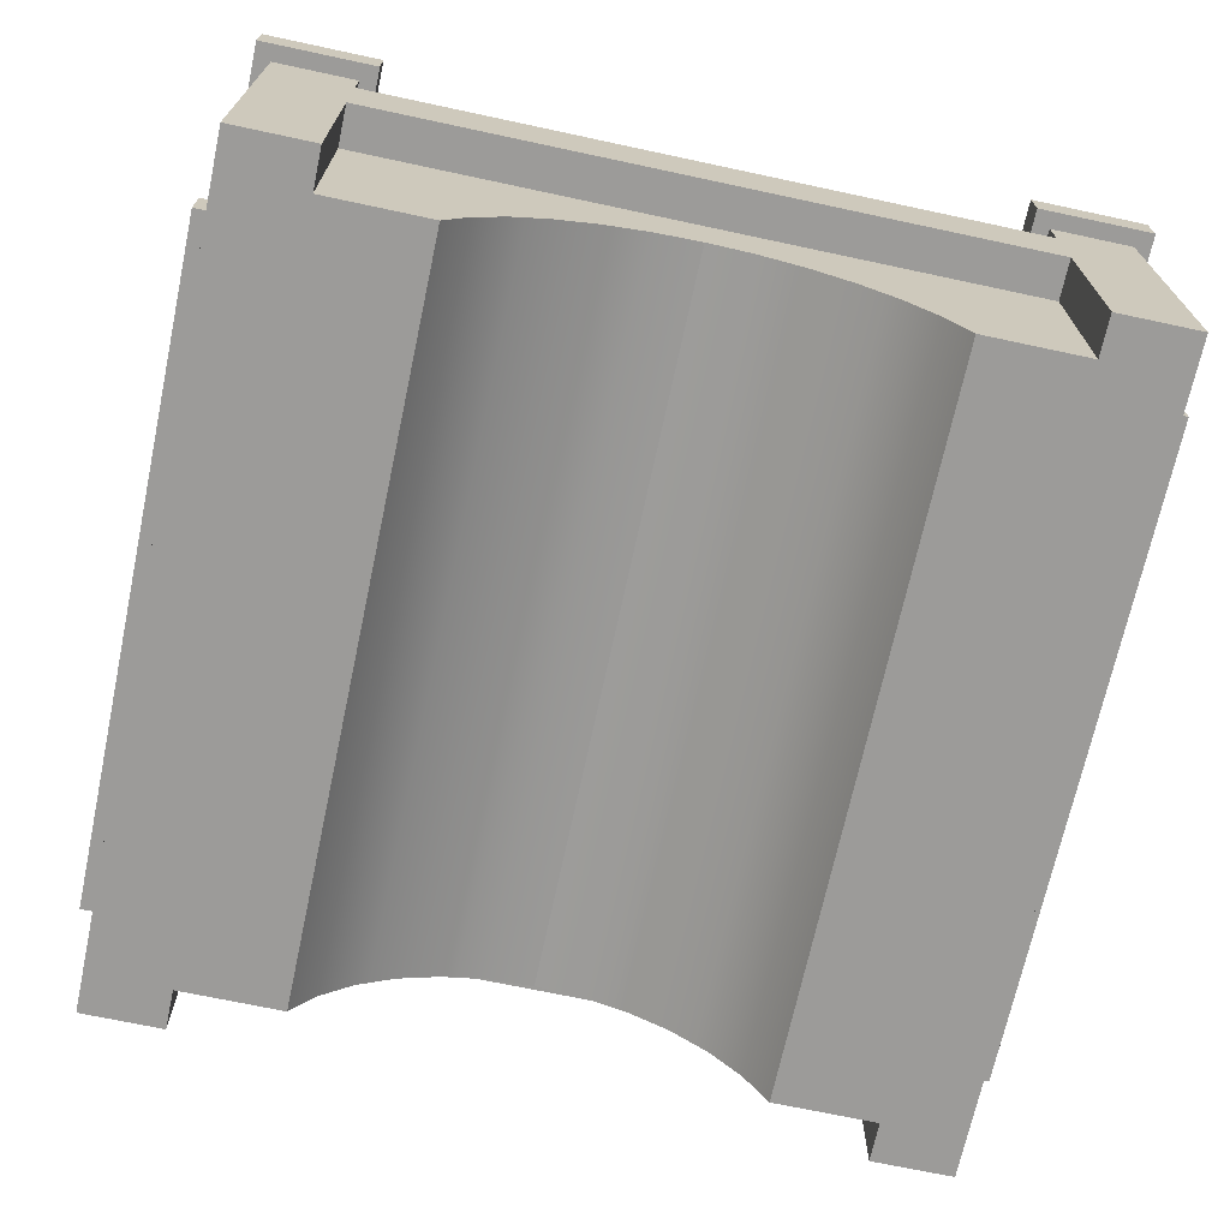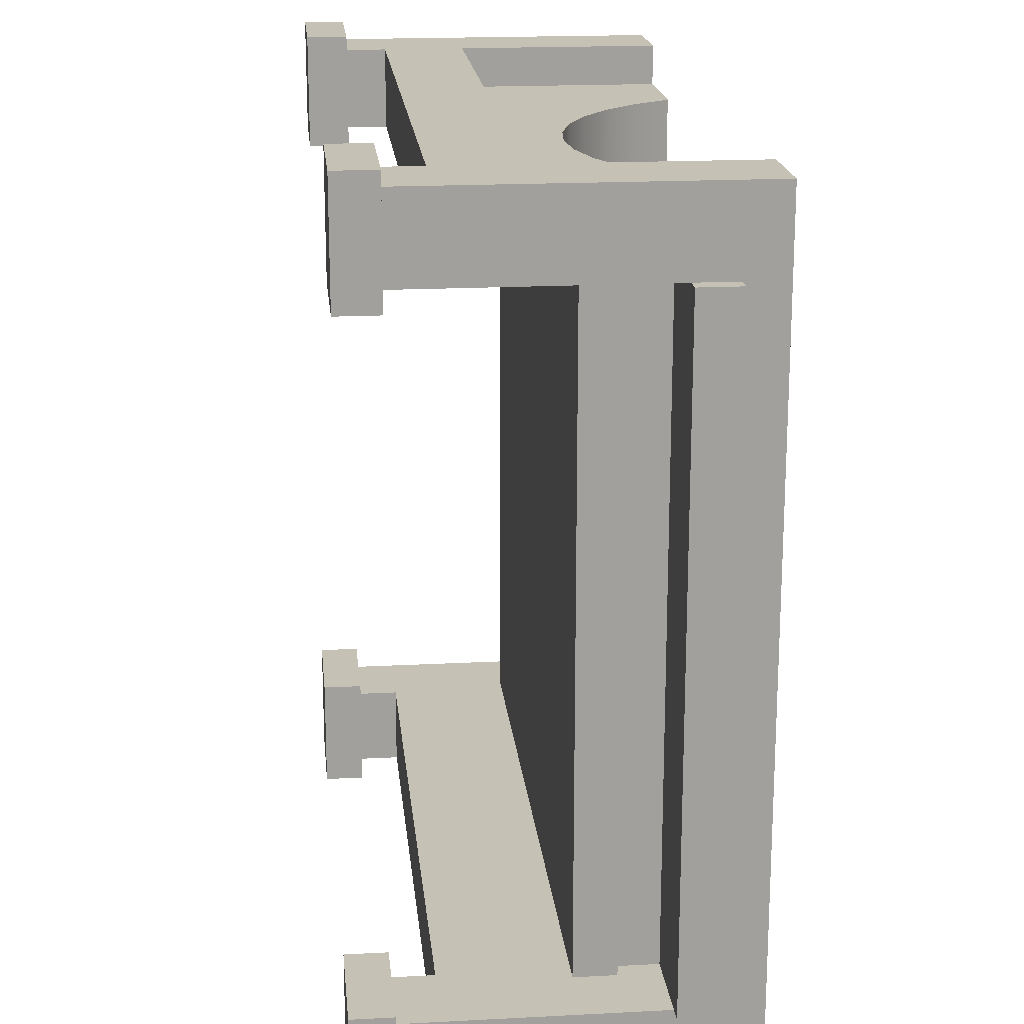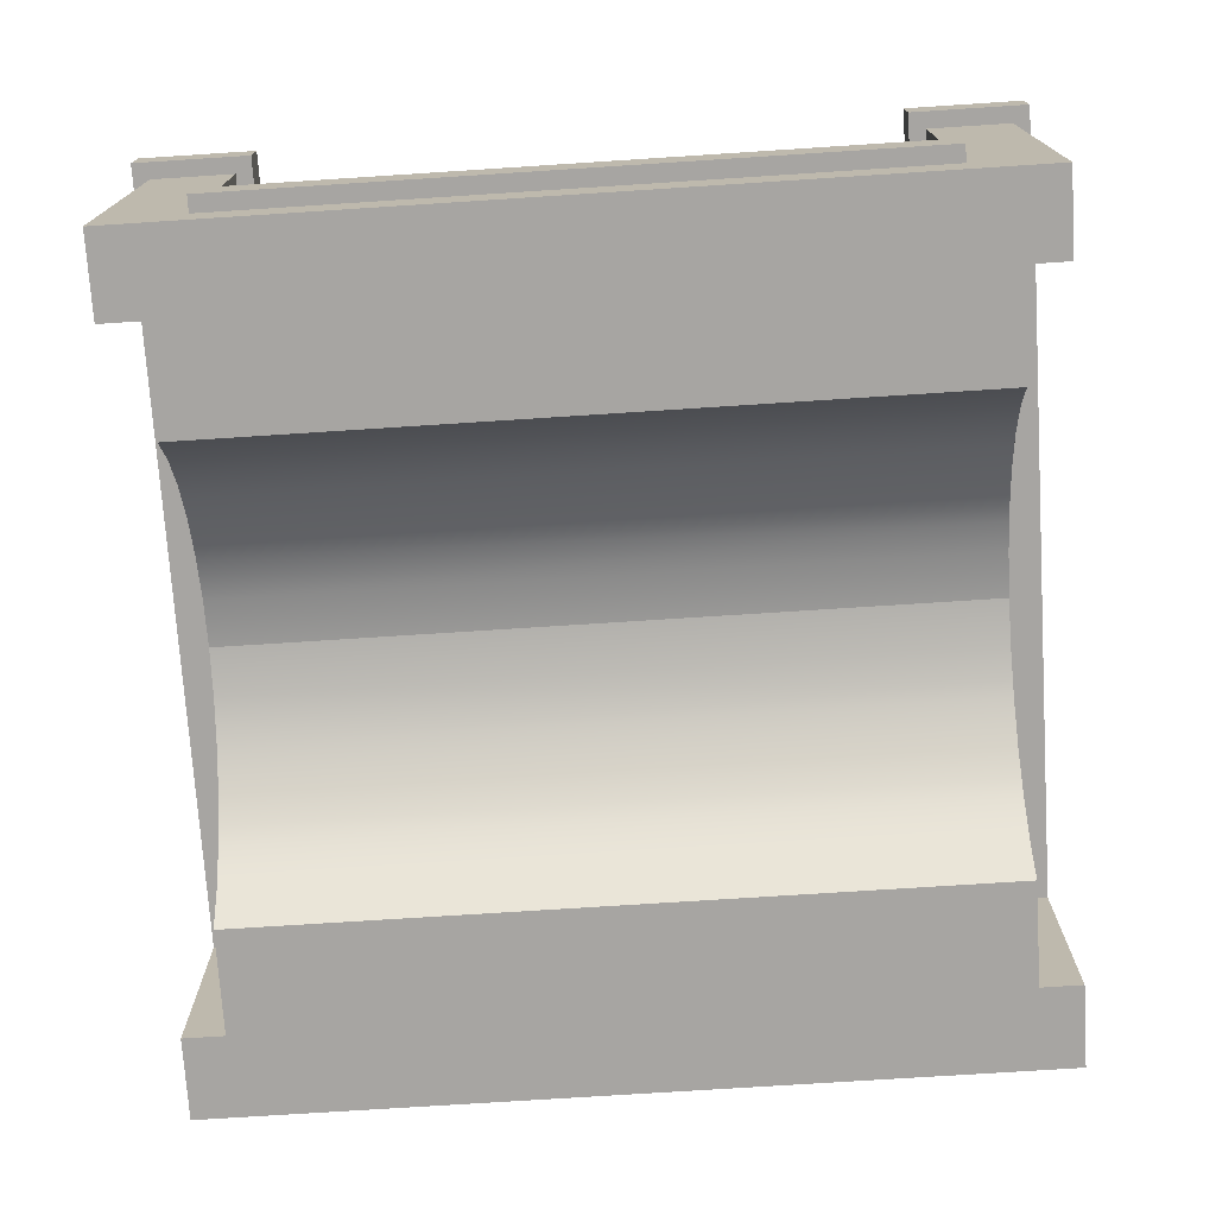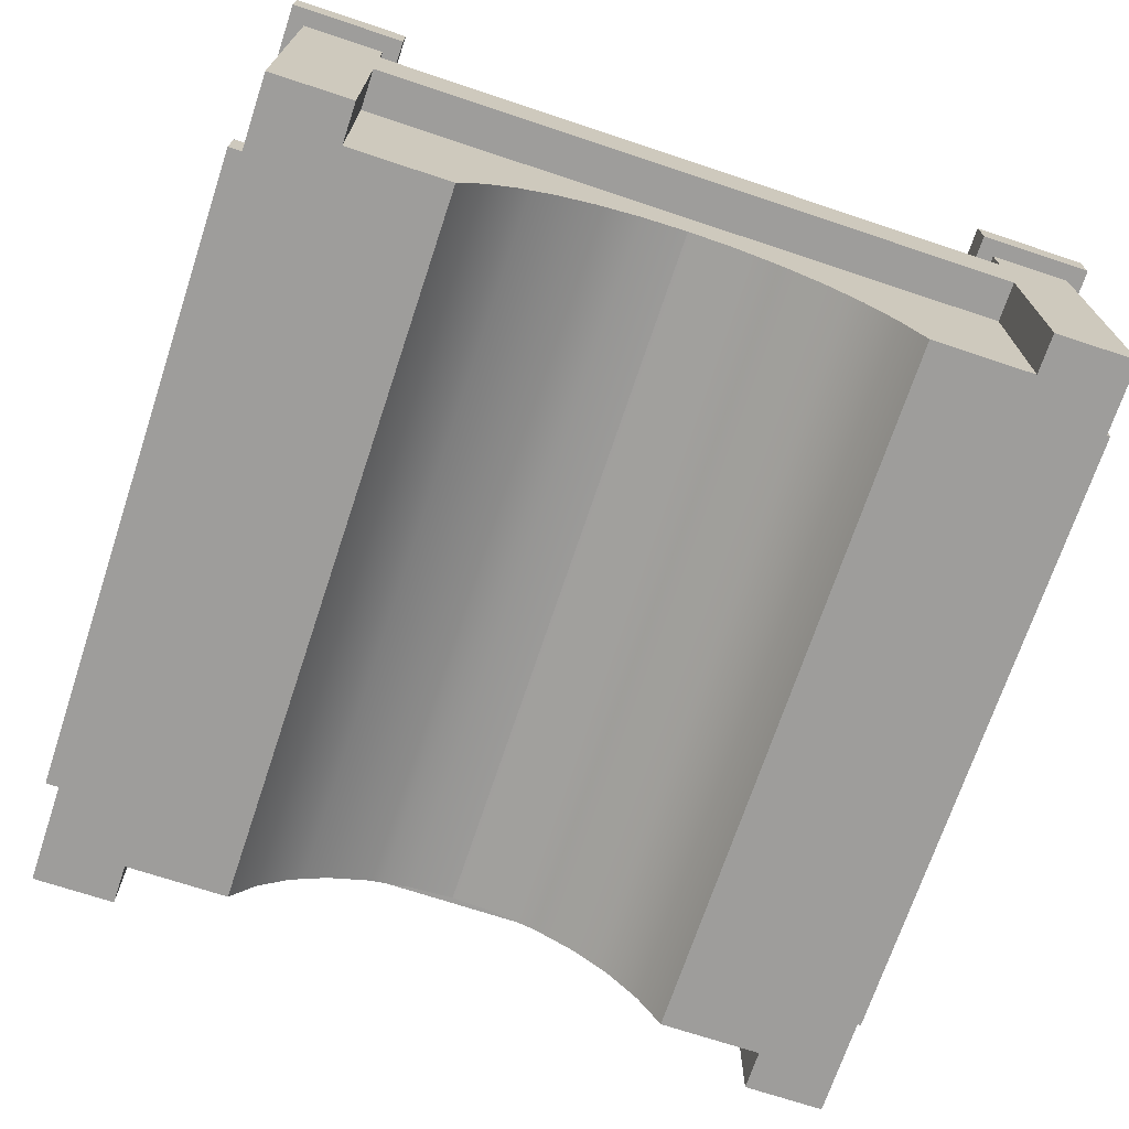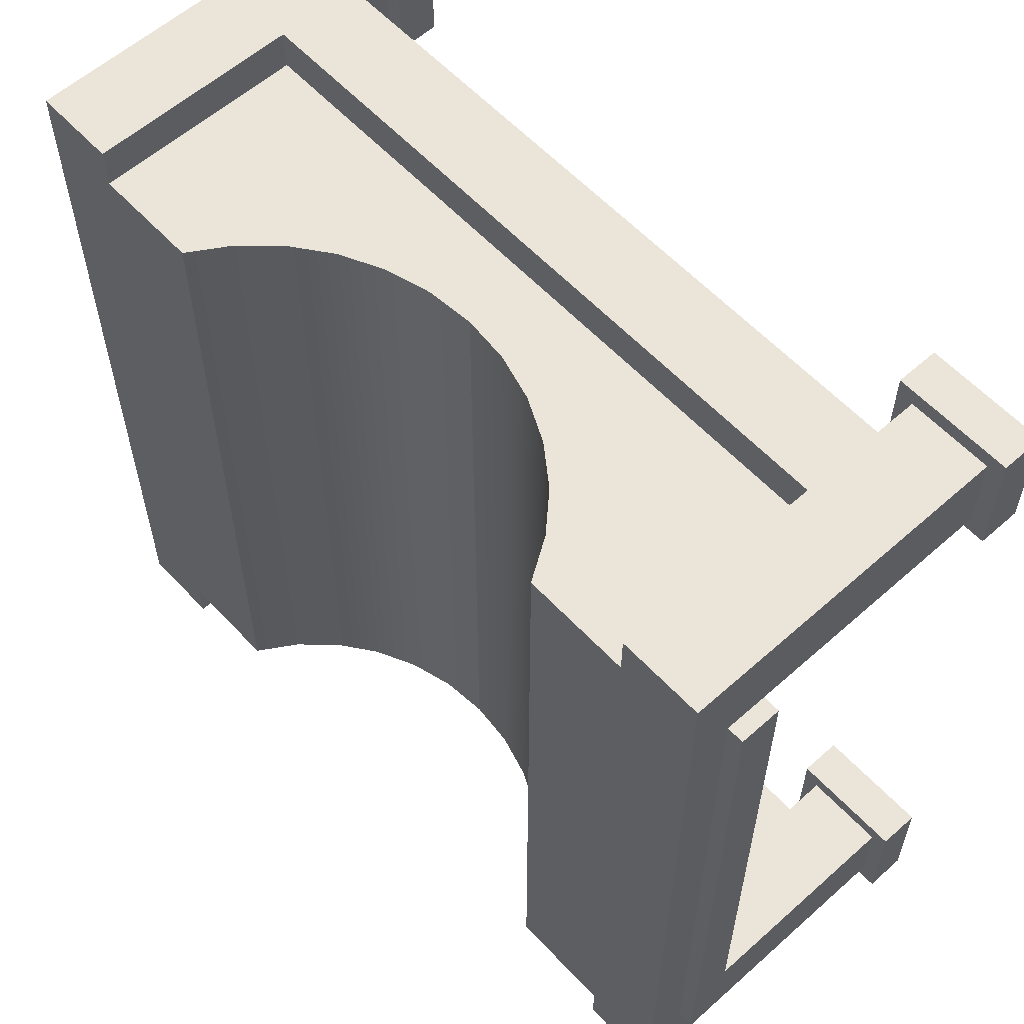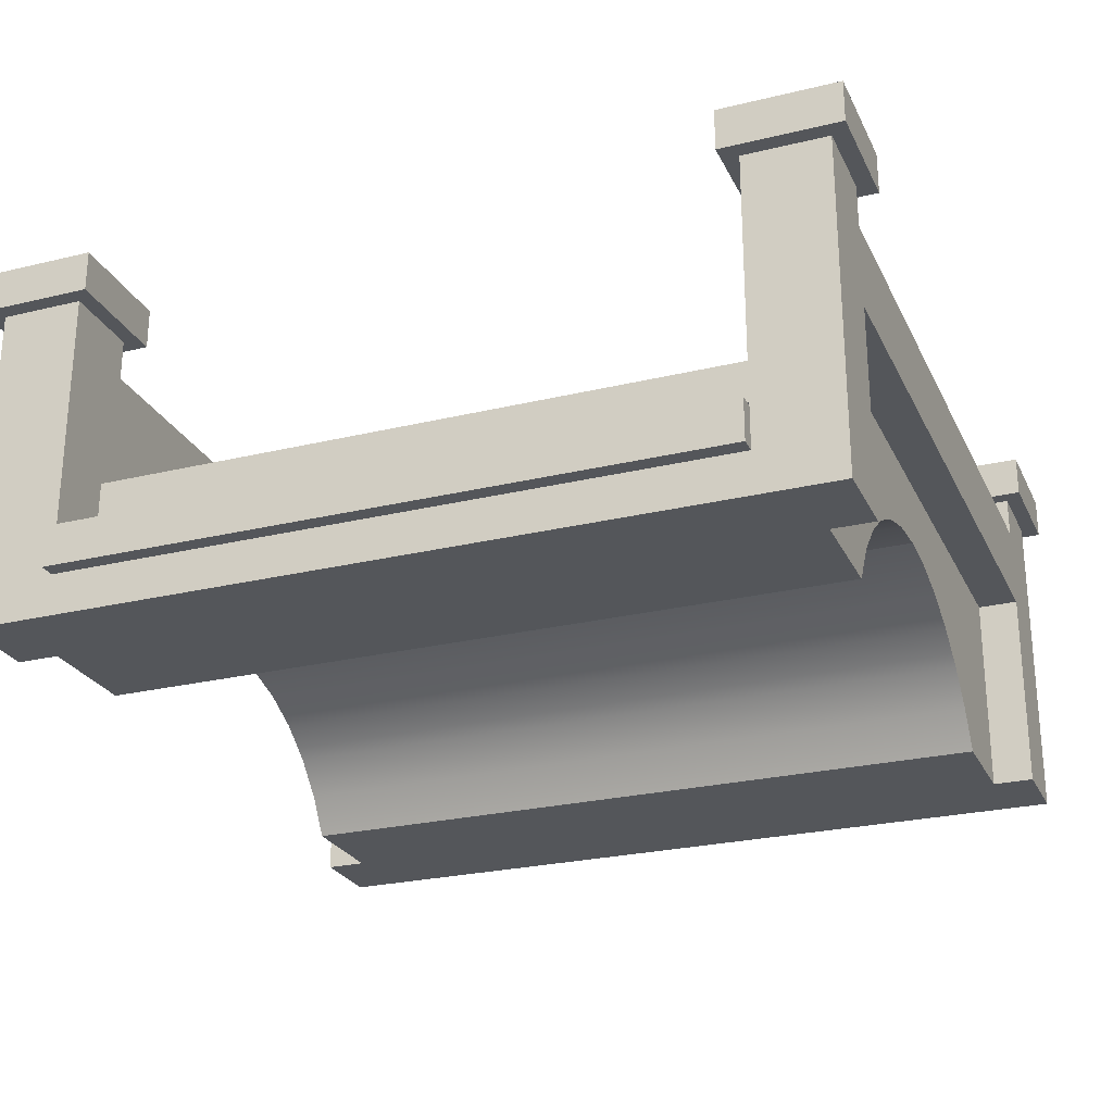
<metadata>
{"format":"obj","ext":"obj","renderer":"f3d","projection":"perspective","resolution":1024,"background":"white","views":[{"elev":-69.8,"azim":167.9,"up":"+Y"},{"elev":18.8,"azim":-95.7,"up":"+Z"},{"elev":-73.9,"azim":-86.3,"up":"+Y"},{"elev":-70.7,"azim":161.6,"up":"+Y"},{"elev":58.8,"azim":47.5,"up":"+Z"},{"elev":-25.5,"azim":-68.8,"up":"+Y"}]}
</metadata>
<code>
g bridge_woodRound
v -0.38 0.4 -0.52
v -0.4 0.4 -0.4
v -0.38 0.4 -0.38
v -0.52 0.4 -0.38
v -0.5 0.4 -0.4
v -0.5 0.4 -0.5
v -0.4 0.4 -0.5
v -0.52 0.4 -0.52
v 0.4 0.15 -0.4
v 0.4 0.1 -0.4
v 0.4 0.15 0.4
v 0.4 0.1 0.4
v 0.4 0.25 -0.45
v 0.4 0.25 -0.5
v 5.487e-14 0.25 -0.45
v -0.4 0.25 -0.5
v -0.4 0.25 -0.45
v 0.5 0 0.5
v 0.4 0 0.5
v 0.5 0.4 0.5
v 0.4 0.25 0.5
v 0.4 0.35 0.5
v -0.4 0.25 0.5
v -0.4 0.35 0.5
v 0.4 0.4 0.5
v -0.5 0.4 0.5
v -0.5 0 0.5
v -0.4 0 0.5
v -0.4 0.4 0.5
v 0.4 0 0.45
v 0.357 0.07068 0.45
v 0.4 0.25 0.45
v 0.3016 0.1322 0.45
v 0.2783 0.15 0.45
v 0.2358 0.1824 0.45
v 0.1619 0.2195 0.45
v 0.08238 0.2423 0.45
v 6.642e-14 0.25 0.45
v -0.08238 0.2423 0.45
v -0.4 0.25 0.45
v -0.1619 0.2195 0.45
v -0.2358 0.1824 0.45
v -0.2783 0.15 0.45
v -0.3016 0.1322 0.45
v -0.357 0.07068 0.45
v -0.4 0 0.45
v -0.38 0.4 0.38
v -0.38 0.4 0.52
v -0.52 0.4 0.52
v -0.5 0.4 0.4
v -0.4 0.4 0.4
v -0.52 0.4 0.38
v -0.4 0.35 -0.5
v -0.4 0.35 -0.4
v -0.5 0 -0.5
v -0.4 0 -0.5
v 0.4 0.35 -0.5
v 0.5 0.4 -0.5
v 0.5 0 -0.5
v 0.4 0 -0.5
v 0.4 0.4 -0.5
v -0.2059 0.08724 -0.45
v -0.2436 0.04665 -0.45
v -0.2059 0.08724 0.45
v -0.2436 0.04665 0.45
v -0.05622 0.1599 0.45
v -0.05622 0.1599 -0.45
v -0.09201 0.15 0.45
v -0.1105 0.1449 -0.45
v -0.1105 0.1449 0.45
v 6.353e-14 0.165 0.45
v 5.487e-14 0.165 -0.45
v 0.05622 0.1599 0.45
v 0.05622 0.1599 -0.45
v 0.4 0.35 -0.4
v 0.4 0.4 -0.4
v -0.4 0.1 -0.4
v -0.4 0.15 -0.4
v -0.4 0.1 0.4
v -0.4 0.15 0.4
v 0.4 0.35 0.4
v 0.4 0.4 0.4
v 0.4 0 -0.45
v 0.357 0.07068 -0.45
v 0.3016 0.1322 -0.45
v 0.2783 0.15 -0.45
v 0.2358 0.1824 -0.45
v 0.1619 0.2195 -0.45
v 0.08238 0.2423 -0.45
v -0.08238 0.2423 -0.45
v -0.1619 0.2195 -0.45
v -0.2358 0.1824 -0.45
v -0.2783 0.15 -0.45
v -0.3016 0.1322 -0.45
v -0.357 0.07068 -0.45
v -0.4 0 -0.45
v 0.5 0.1 -0.4
v 0.42 0.15 -0.4
v 0.5 0.4 -0.4
v 0.42 0.2 -0.4
v -0.42 0.2 -0.4
v -0.42 0.15 -0.4
v -0.5 0.1 -0.4
v 0.52 0.4 0.38
v 0.52 0.4 0.52
v 0.38 0.4 0.52
v 0.5 0.4 0.4
v 0.38 0.4 0.38
v -0.273 0 -0.45
v -0.273 0 0.45
v 0.273 0 0.45
v 0.273 0 -0.45
v -0.161 0.1204 0.45
v -0.161 0.1204 -0.45
v -0.1899 0.099 0.45
v -0.1899 0.099 -0.45
v 0.5 0.05 -0.4
v 0.5 0.05 0.4
v 0.5 0.1 0.4
v 0.161 0.1204 0.45
v 0.161 0.1204 -0.45
v 0.1105 0.1449 0.45
v 0.1105 0.1449 -0.45
v -0.4 0.35 0.4
v 0.2059 0.08724 0.45
v 0.2059 0.08724 -0.45
v 0.1899 0.099 0.45
v 0.1899 0.099 -0.45
v -0.5 0.05 -0.4
v -0.5 0.05 0.4
v -0.5 0.1 0.4
v 0.52 0.4 -0.52
v 0.52 0.4 -0.38
v 0.38 0.4 -0.38
v 0.38 0.4 -0.52
v 0.09201 0.15 0.45
v 0.2436 0.04665 -0.45
v 0.2436 0.04665 0.45
v 0.42 0.15 0.4
v 0.42 0.2 0.4
v -0.42 0.2 0.4
v -0.42 0.15 0.4
v -0.52 0.1 -0.4
v -0.52 0.1 0.4
v -0.52 0.05 -0.4
v -0.52 0.05 0.4
v 0.52 0.05 0.4
v 0.52 0.05 -0.4
v 0.52 0.1 -0.4
v 0.52 0.1 0.4
v 0.32 0.2 -0.3
v -0.32 0.2 -0.3
v -0.32 0.2 0.3
v 0.32 0.2 0.3
v -0.52 0.45 -0.52
v -0.38 0.45 -0.52
v -0.52 0.45 -0.38
v 0.38 0.45 -0.52
v 0.52 0.45 -0.52
v 0.52 0.45 -0.38
v 0.38 0.45 -0.38
v 0.38 0.45 0.38
v 0.38 0.45 0.52
v -0.52 0.45 0.38
v -0.52 0.45 0.52
v 0.52 0.45 0.38
v 0.52 0.45 0.52
v -0.38 0.45 0.38
v -0.38 0.45 -0.38
v -0.38 0.45 0.52
f 3 2 1
f 2 3 4
f 2 4 5
f 5 4 6
f 7 1 2
f 1 7 8
f 8 7 6
f 8 6 4
f 11 10 9
f 10 11 12
f 15 14 13
f 14 15 16
f 16 15 17
f 20 19 18
f 19 20 21
f 21 20 22
f 21 22 23
f 23 22 24
f 22 20 25
f 26 23 24
f 27 23 26
f 23 27 28
f 26 24 29
f 32 31 30
f 31 32 33
f 33 32 34
f 34 32 35
f 35 32 36
f 36 32 37
f 37 32 38
f 40 39 38
f 40 41 39
f 40 42 41
f 40 43 42
f 40 44 43
f 40 45 44
f 45 40 46
f 48 29 47
f 29 48 49
f 29 49 26
f 26 49 50
f 51 47 29
f 47 51 52
f 52 51 50
f 52 50 49
f 2 53 7
f 53 2 54
f 6 56 55
f 56 6 16
f 16 6 53
f 16 53 14
f 14 53 57
f 53 6 7
f 58 14 57
f 59 14 58
f 14 59 60
f 58 57 61
f 64 63 62
f 63 64 65
f 68 67 66
f 67 68 69
f 69 68 70
f 66 72 71
f 72 66 67
f 71 74 73
f 74 71 72
f 75 61 57
f 61 75 76
f 79 78 77
f 78 79 80
f 22 82 81
f 82 22 25
f 84 13 83
f 13 84 85
f 13 85 86
f 13 86 87
f 13 87 88
f 13 88 89
f 13 89 15
f 90 17 15
f 91 17 90
f 92 17 91
f 93 17 92
f 94 17 93
f 95 17 94
f 17 95 96
f 99 98 97
f 98 99 100
f 100 99 75
f 100 75 101
f 75 99 76
f 54 101 75
f 5 101 54
f 5 102 101
f 103 102 5
f 102 103 77
f 102 77 78
f 5 54 2
f 9 97 98
f 97 9 10
f 105 20 104
f 20 105 106
f 20 106 25
f 25 106 82
f 107 104 20
f 104 107 108
f 108 107 82
f 108 82 106
f 27 46 28
f 46 27 96
f 96 27 56
f 56 27 55
f 109 46 96
f 46 109 110
f 23 32 21
f 32 23 38
f 38 23 40
f 19 32 30
f 32 19 21
f 23 46 40
f 46 23 28
f 111 83 30
f 83 111 112
f 59 30 83
f 59 19 30
f 19 59 18
f 59 83 60
f 115 114 113
f 114 115 116
f 116 115 64
f 116 64 62
f 99 59 58
f 59 99 117
f 117 99 97
f 117 18 59
f 18 117 118
f 18 118 119
f 18 119 20
f 20 119 107
f 122 121 120
f 121 122 123
f 124 22 81
f 22 124 24
f 127 126 125
f 126 127 128
f 128 127 120
f 128 120 121
f 55 129 6
f 129 55 27
f 129 27 130
f 130 27 26
f 26 131 130
f 131 26 50
f 103 6 129
f 6 103 5
f 57 54 75
f 54 57 53
f 133 99 132
f 99 133 134
f 99 134 76
f 76 134 61
f 58 132 99
f 132 58 135
f 135 58 61
f 135 61 134
f 29 124 51
f 124 29 24
f 17 56 16
f 56 17 96
f 83 14 60
f 14 83 13
f 113 69 70
f 69 113 114
f 136 123 122
f 123 136 74
f 74 136 73
f 138 126 137
f 126 138 125
f 111 137 112
f 137 111 138
f 65 109 63
f 109 65 110
f 11 119 12
f 119 11 139
f 139 107 119
f 107 139 140
f 107 140 81
f 81 140 141
f 81 141 124
f 141 50 124
f 142 50 141
f 142 131 50
f 131 142 79
f 79 142 80
f 124 50 51
f 107 81 82
f 103 79 77
f 79 103 131
f 131 103 143
f 131 143 144
f 146 143 145
f 143 146 144
f 118 148 147
f 148 118 117
f 145 103 129
f 103 145 143
f 150 148 149
f 148 150 147
f 131 146 130
f 146 131 144
f 97 150 149
f 150 97 119
f 119 97 10
f 119 10 12
f 11 98 139
f 98 11 9
f 100 151 140
f 151 100 101
f 151 101 152
f 152 101 153
f 154 140 151
f 140 154 141
f 141 154 153
f 141 153 101
f 146 129 130
f 129 146 145
f 97 148 117
f 148 97 149
f 140 98 100
f 98 140 139
f 150 118 147
f 118 150 119
f 142 101 102
f 101 142 141
f 155 1 8
f 1 155 156
f 142 78 80
f 78 142 102
f 4 155 8
f 155 4 157
f 158 132 135
f 132 158 159
f 160 134 133
f 134 160 161
f 106 162 108
f 162 106 163
f 49 164 52
f 164 49 165
f 159 161 160
f 161 159 158
f 134 158 135
f 158 134 161
f 162 104 108
f 104 162 166
f 162 167 166
f 167 162 163
f 96 63 109
f 63 96 95
f 63 95 62
f 62 95 94
f 62 94 116
f 116 94 114
f 114 94 69
f 69 94 93
f 69 93 67
f 67 93 92
f 67 92 72
f 72 92 87
f 87 92 88
f 88 92 91
f 88 91 90
f 88 90 89
f 89 90 15
f 87 74 72
f 86 74 87
f 86 123 74
f 85 123 86
f 85 121 123
f 85 128 121
f 85 126 128
f 84 126 85
f 84 137 126
f 83 137 84
f 137 83 112
f 164 47 52
f 47 164 168
f 169 4 3
f 4 169 157
f 160 132 159
f 132 160 133
f 170 47 168
f 47 170 48
f 31 111 30
f 111 31 138
f 138 31 125
f 125 31 33
f 125 33 127
f 127 33 120
f 120 33 122
f 122 33 34
f 122 34 136
f 136 34 73
f 73 34 35
f 73 35 71
f 71 35 42
f 42 35 41
f 41 35 36
f 41 36 37
f 41 37 39
f 39 37 38
f 42 66 71
f 42 68 66
f 43 68 42
f 43 70 68
f 44 70 43
f 44 113 70
f 44 115 113
f 44 64 115
f 45 64 44
f 45 65 64
f 45 110 65
f 110 45 46
f 167 106 105
f 106 167 163
f 167 104 166
f 104 167 105
f 170 49 48
f 49 170 165
f 156 157 169
f 157 156 155
f 169 1 156
f 1 169 3
f 164 170 168
f 170 164 165
f 152 154 151
f 154 152 153

</code>
